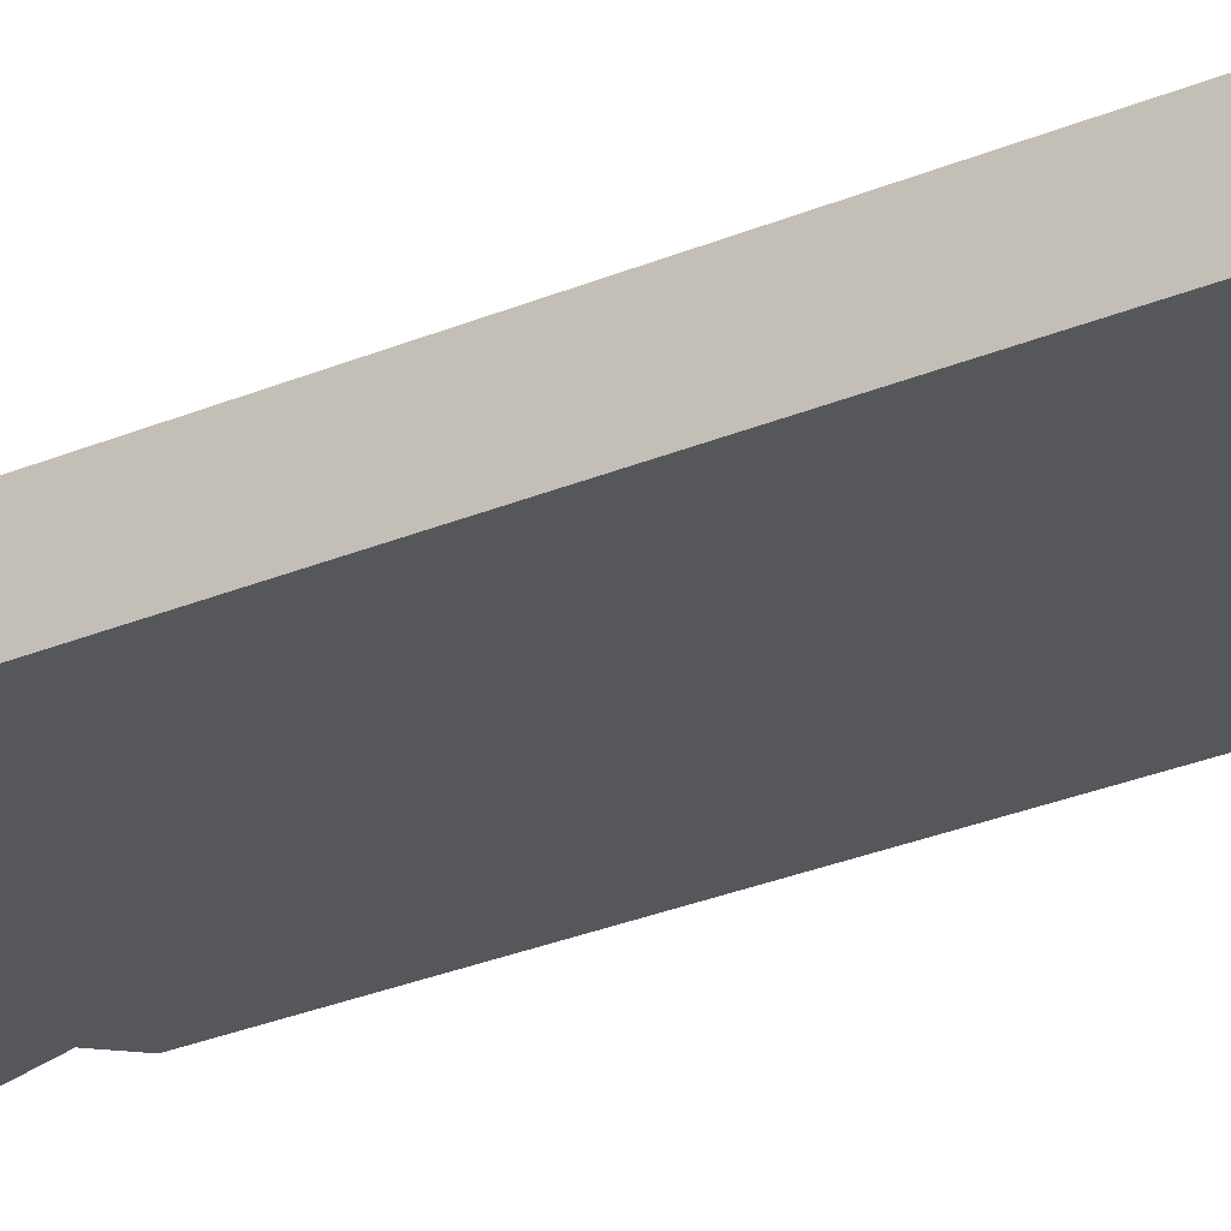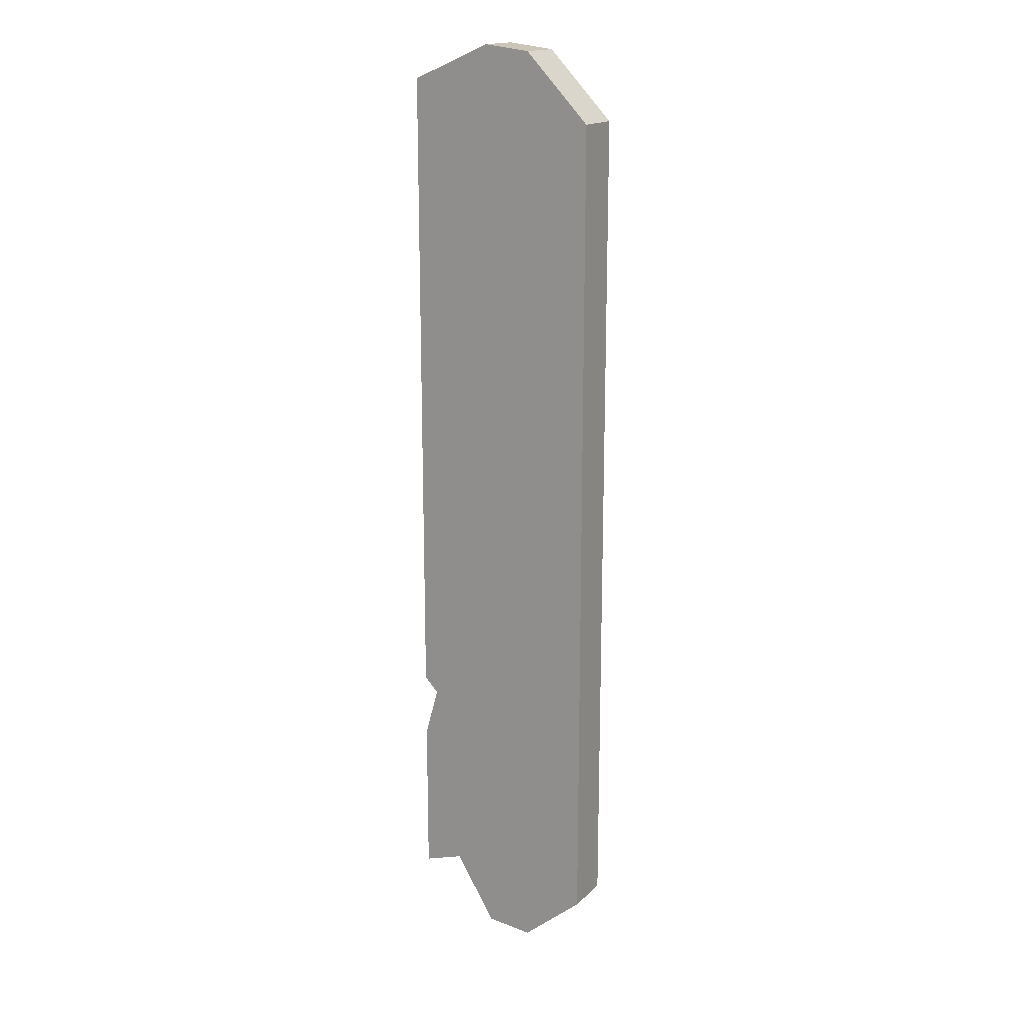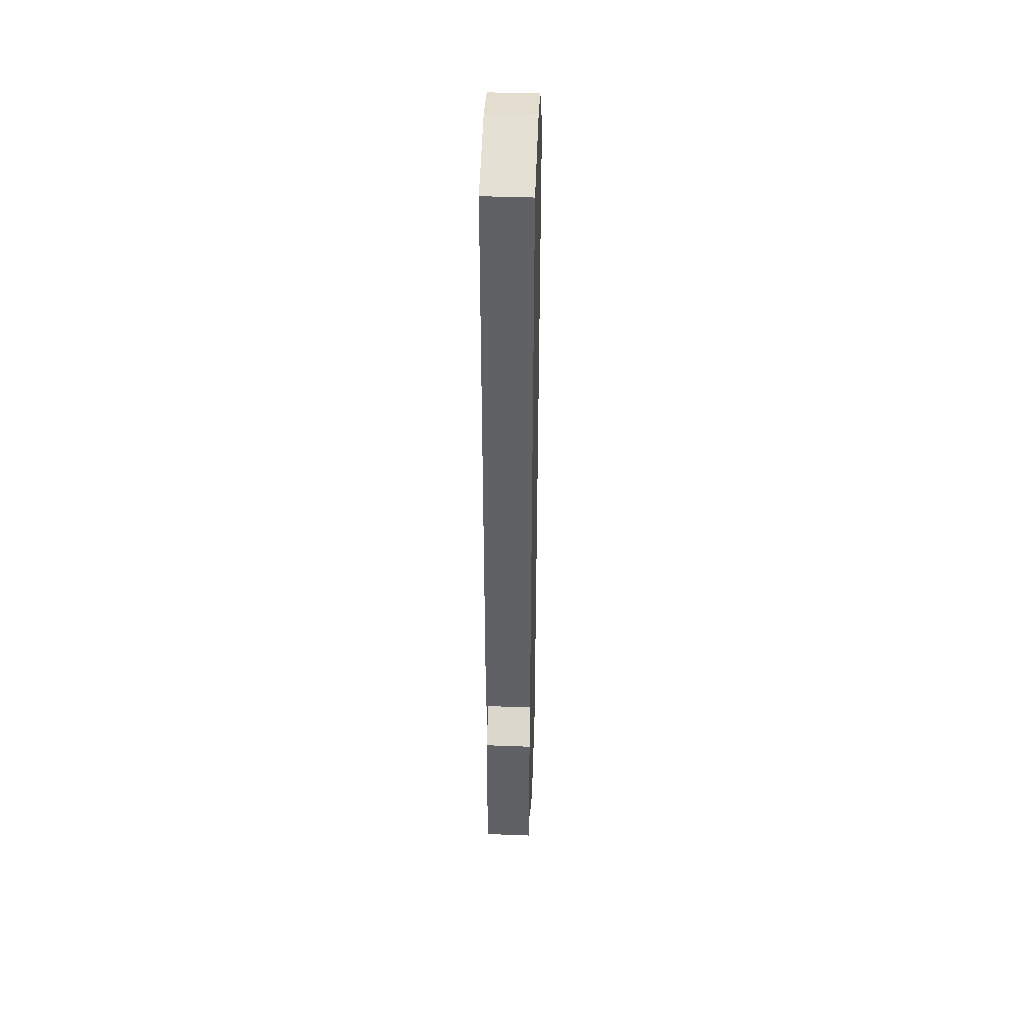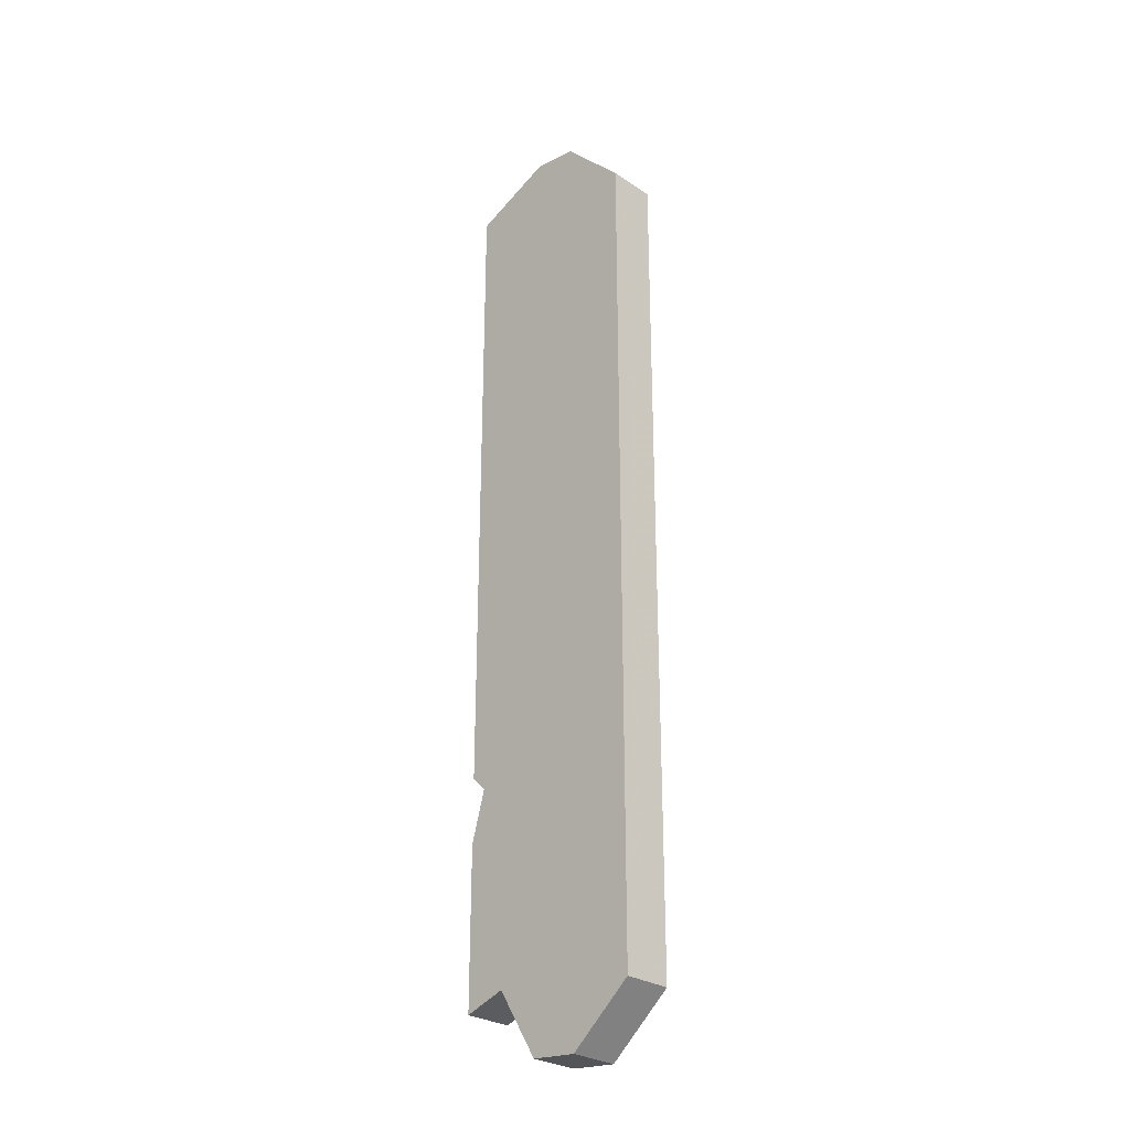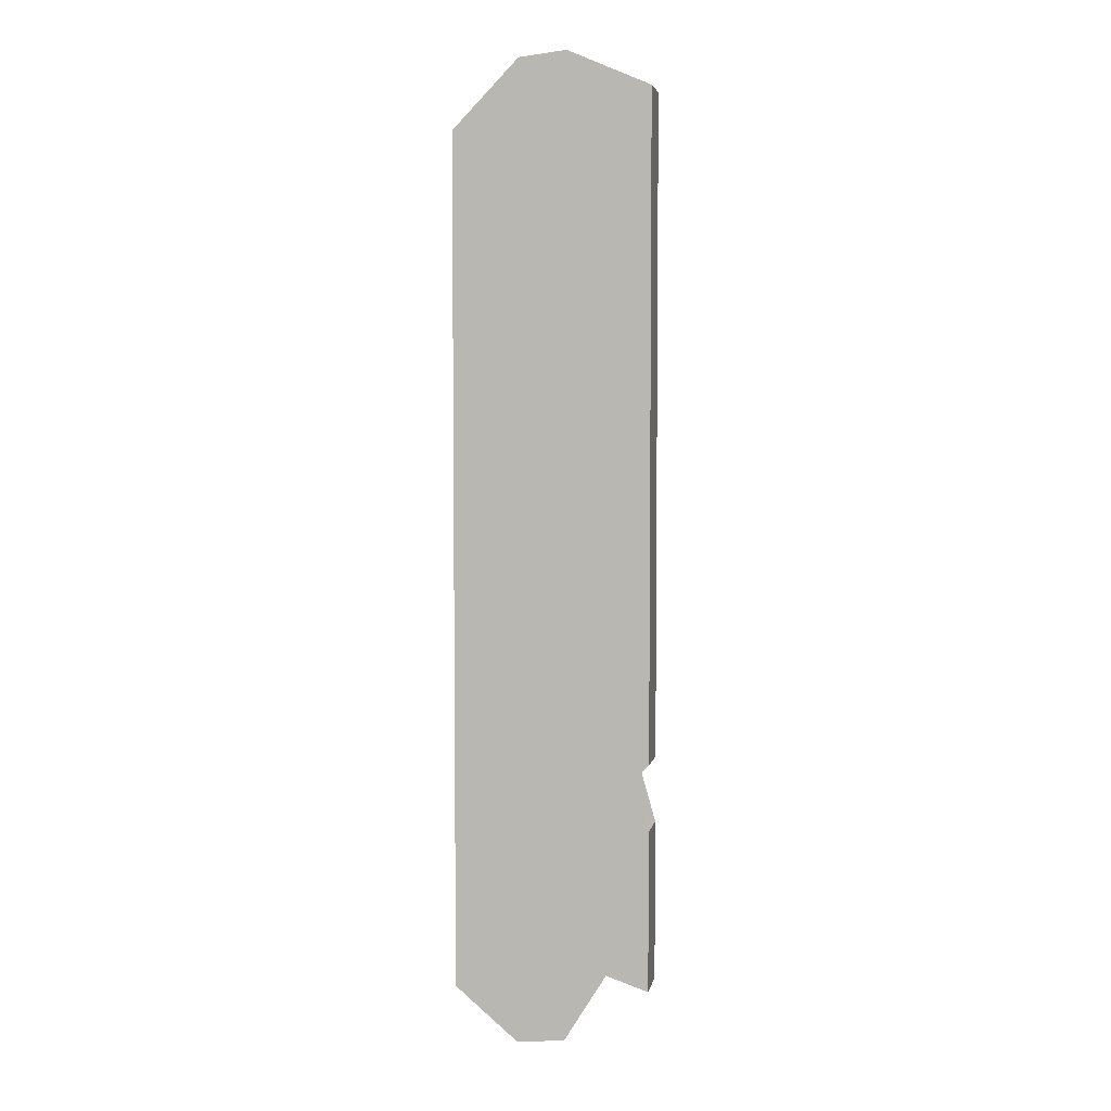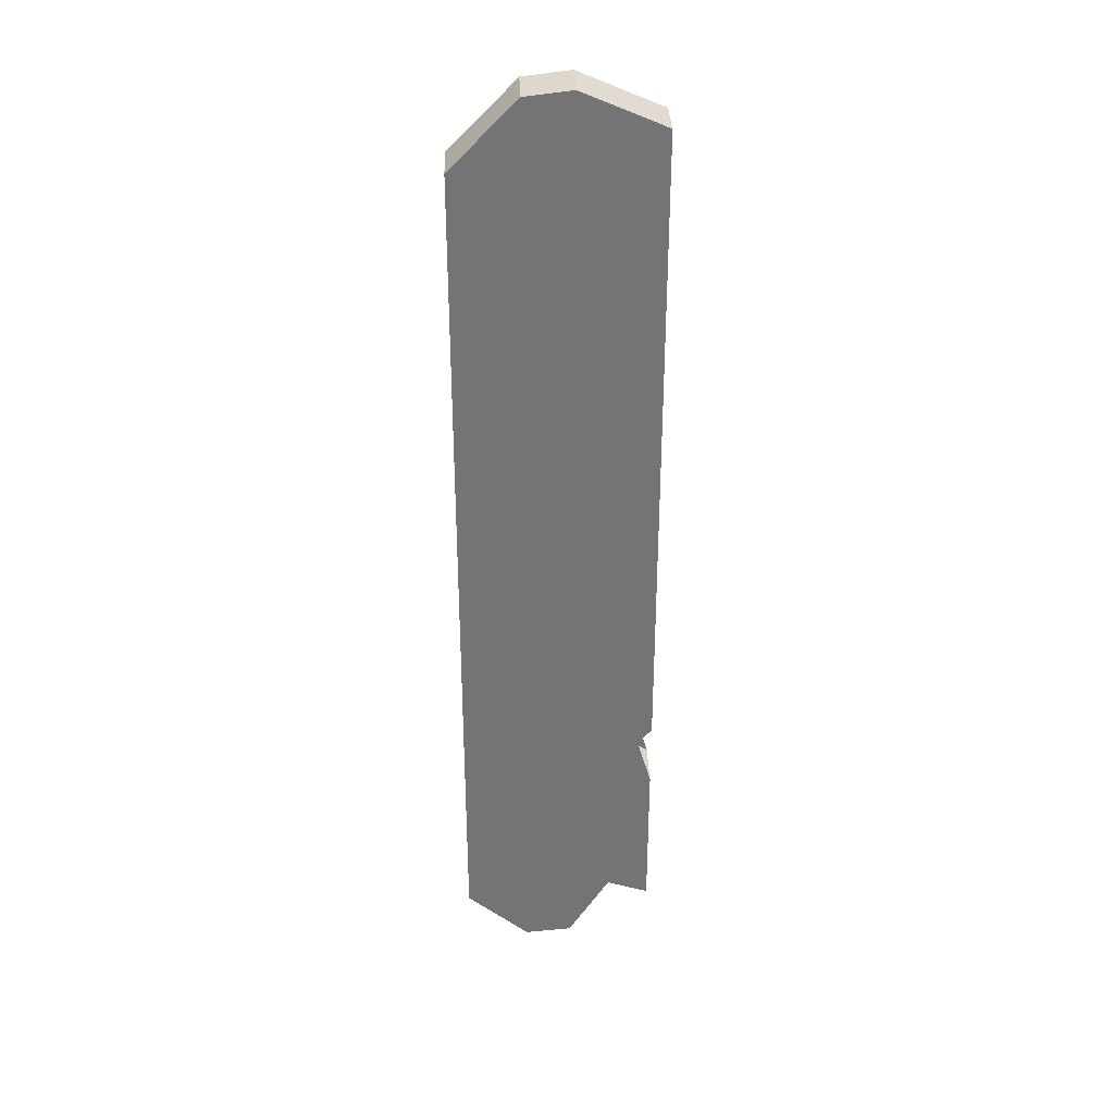
<metadata>
{"format":"obj","ext":"obj","renderer":"f3d","projection":"perspective","resolution":1024,"background":"white","views":[{"elev":-26.9,"azim":-56.2,"up":"+Y"},{"elev":17.1,"azim":-149.9,"up":"+Z"},{"elev":41.7,"azim":92.6,"up":"+Z"},{"elev":-28.2,"azim":-135.3,"up":"+Z"},{"elev":4.7,"azim":10.5,"up":"+Z"},{"elev":33.9,"azim":-1.9,"up":"+Z"}]}
</metadata>
<code>
o plank_008_Plane.016
v -0.03245 0 0.4943
v -0.1 0 0.4248
v 0.1 0 -0.2077
v 0.1 0 -0.2755
v 0.05841 0 -0.2507
v -0.1 0 -0.4447
v -0.03529 0 -0.5
v 0.1 0 -0.4402
v 0.01366 0 -0.4955
v 0.05673 0 -0.4256
v 0.1 0 0.4639
v 0.01571 0 0.5
v -0.03245 0.05 0.4943
v -0.1 0.05 0.4248
v 0.1 0.05 0.4639
v 0.1 0.05 -0.2077
v 0.1 0.05 -0.2755
v 0.05841 0.05 -0.2507
v 0.01366 0.05 -0.4955
v -0.03529 0.05 -0.5
v -0.1 0.05 -0.4447
v 0.1 0.05 -0.4402
v 0.05673 0.05 -0.4256
v 0.01571 0.05 0.5
f 2 6 7 9 10 8 4 5 3 11 12 1
f 14 13 24 15 16 18 17 22 23 19 20 21
f 12 11 15 24
f 11 3 16 15
f 10 9 19 23
f 7 6 21 20
f 5 4 17 18
f 8 10 23 22
f 4 8 22 17
f 3 5 18 16
f 1 12 24 13
f 2 1 13 14
f 6 2 14 21
f 9 7 20 19

</code>
